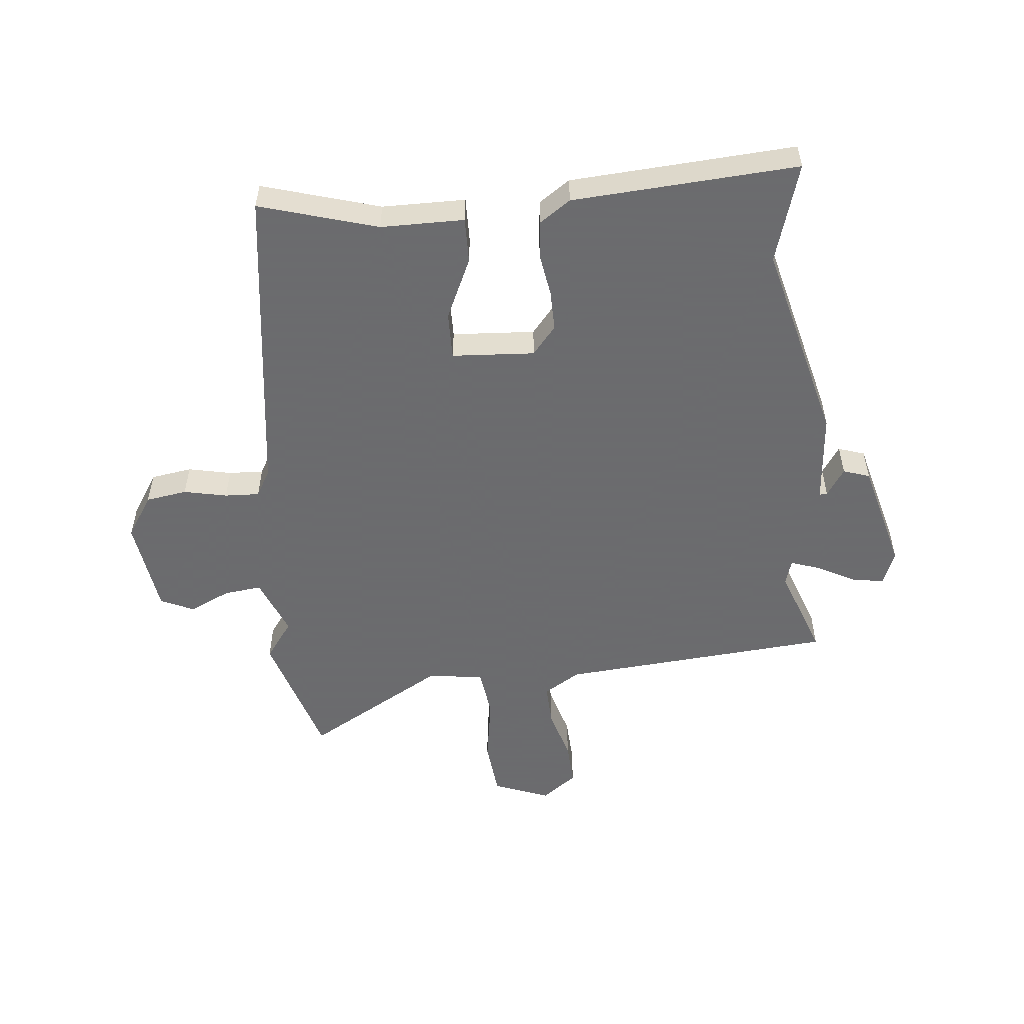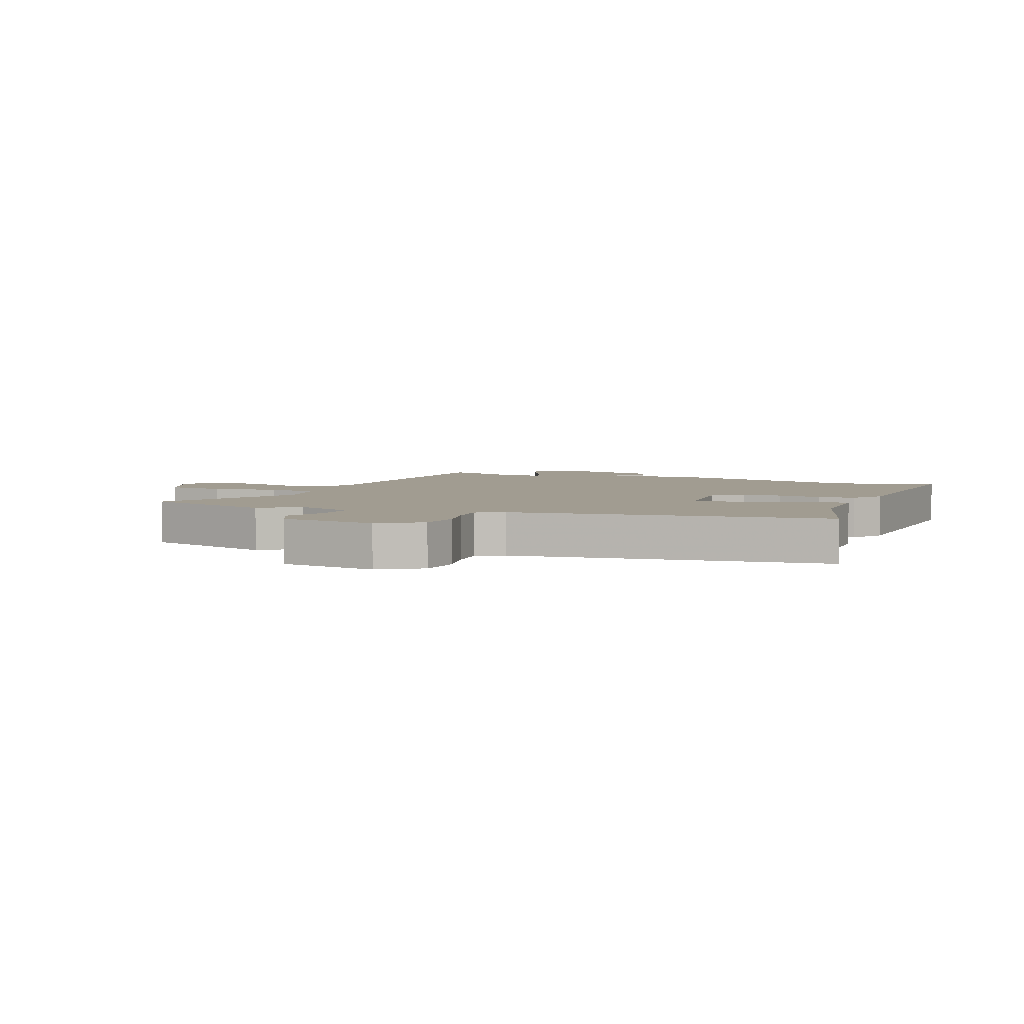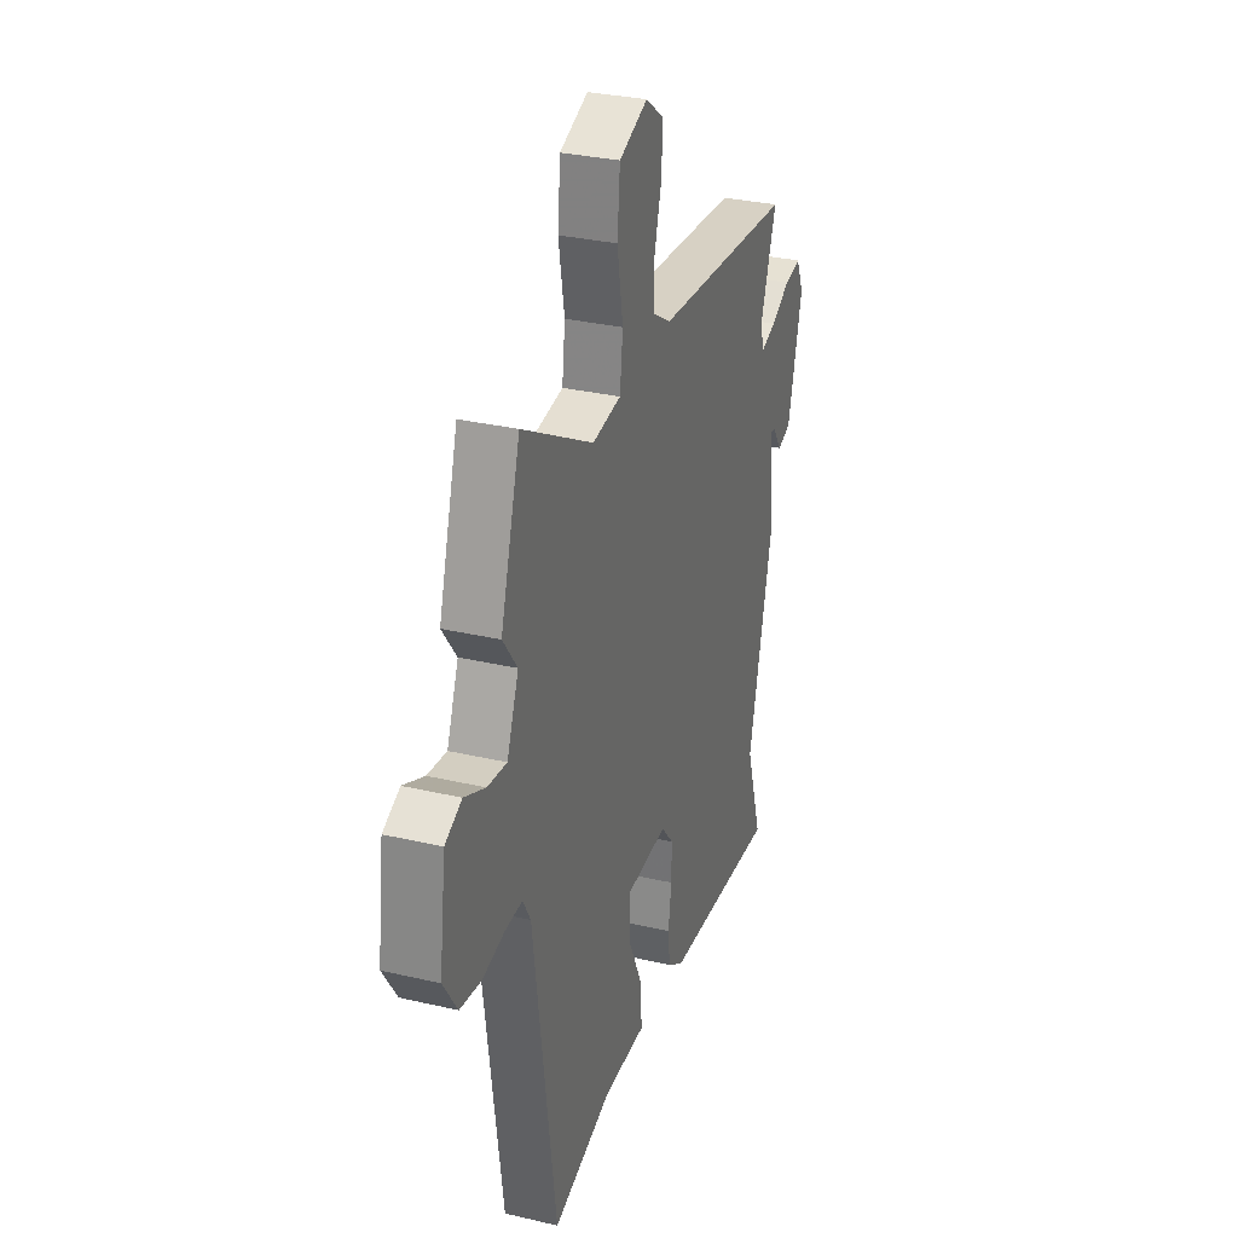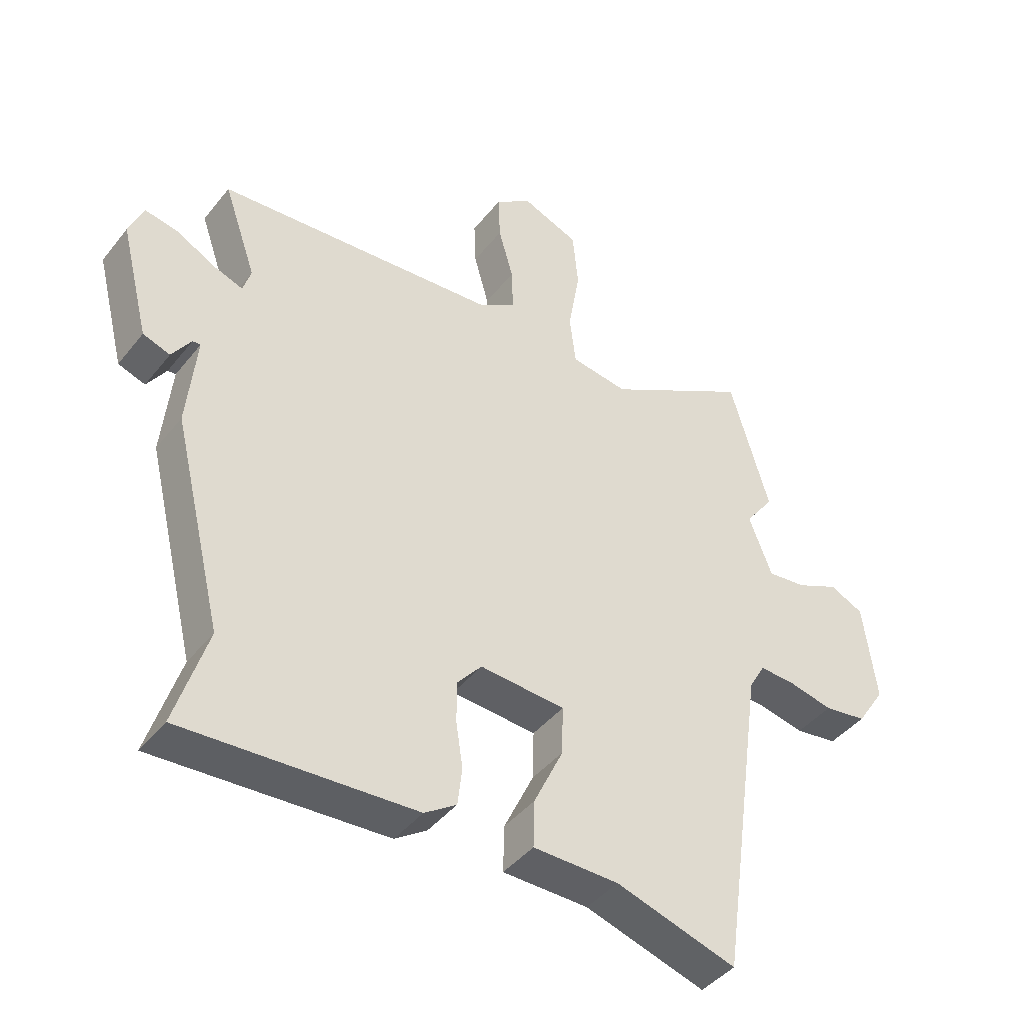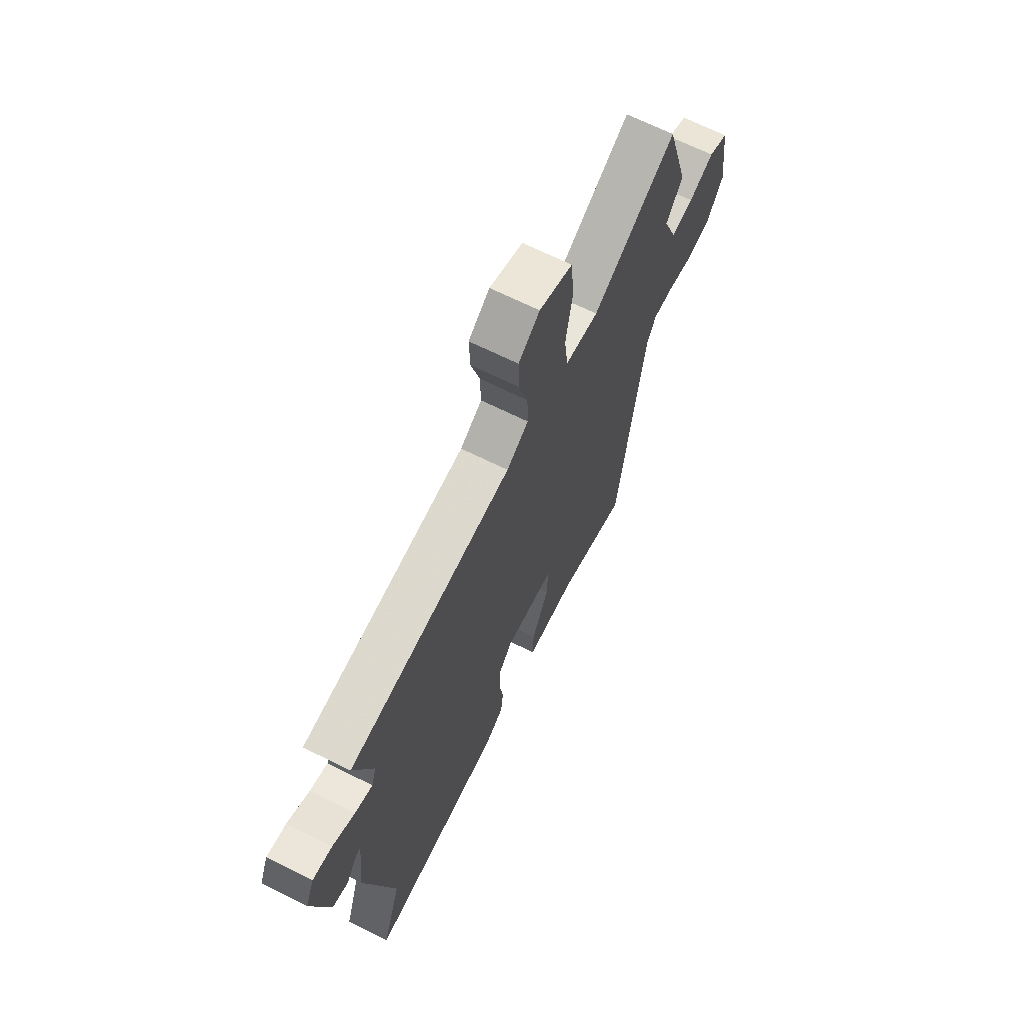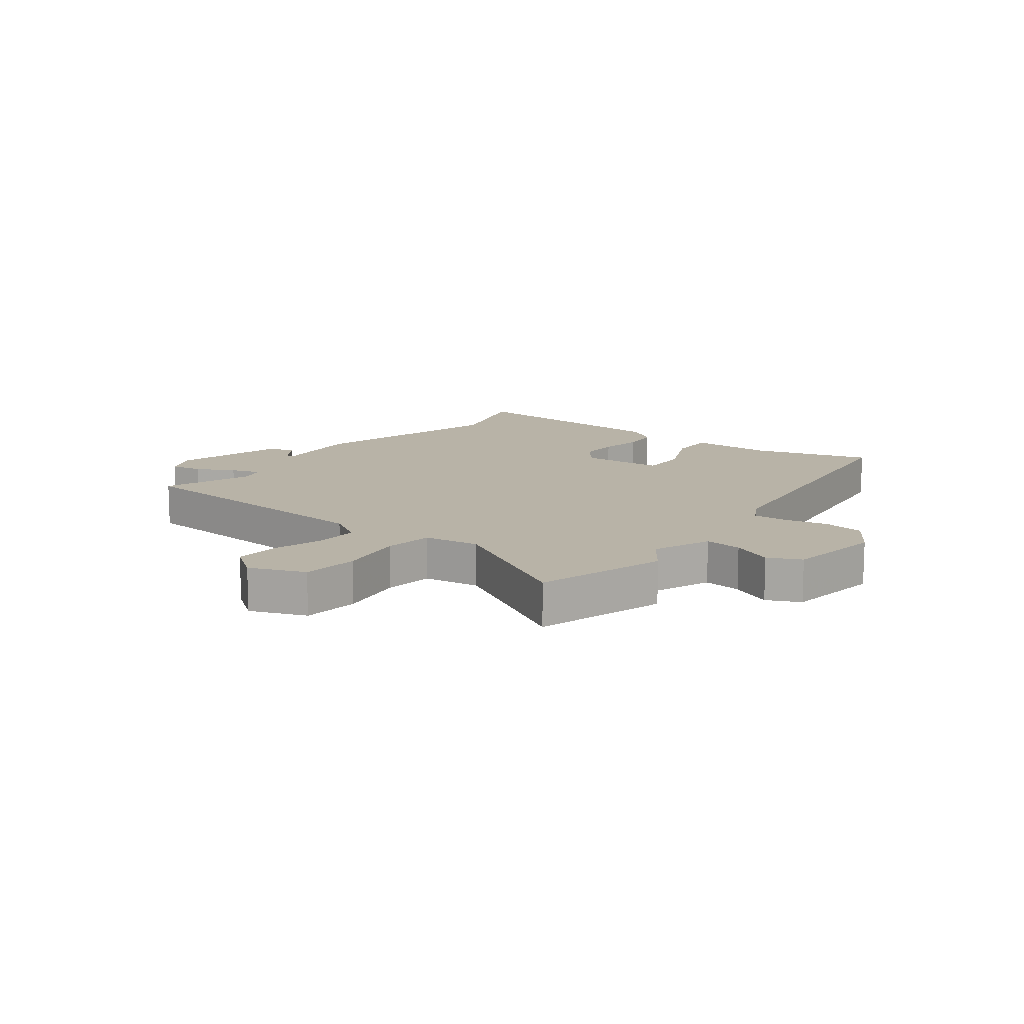
<metadata>
{"format":"obj","ext":"obj","renderer":"f3d","projection":"perspective","resolution":1024,"background":"white","views":[{"elev":-53.5,"azim":-173.8,"up":"+Y"},{"elev":4.5,"azim":112.1,"up":"+Y"},{"elev":30.7,"azim":108.7,"up":"+Z"},{"elev":-42.7,"azim":-35.2,"up":"+Z"},{"elev":67.8,"azim":-63.6,"up":"+Z"},{"elev":12.8,"azim":37.7,"up":"+Y"}]}
</metadata>
<code>
v 0.381 0.07 -0.537
v 0.185 0.07 -0.477
v 0.046 0.07 -0.475
v 0.048 0.07 -0.399
v 0.096 0.07 -0.297
v 0.098 0.07 -0.218
v -0.04 0.07 -0.208
v -0.08 0.07 -0.255
v -0.08 0.07 -0.322
v -0.069 0.07 -0.395
v -0.076 0.07 -0.457
v -0.128 0.07 -0.492
v -0.504 0.07 -0.513
v -0.452 0.07 -0.347
v -0.534 0.07 -0.009
v -0.519 0.07 0.144
v -0.532 0.07 0.143
v -0.563 0.07 0.097
v -0.607 0.07 0.112
v -0.654 0.07 0.298
v -0.63 0.07 0.355
v -0.576 0.07 0.345
v -0.514 0.07 0.311
v -0.465 0.07 0.294
v -0.452 0.07 0.336
v -0.505 0.07 0.488
v -0.048 0.07 0.521
v 0.013 0.07 0.558
v 0.011 0.07 0.63
v -0.013 0.07 0.716
v -0.016 0.07 0.791
v 0.043 0.07 0.834
v 0.136 0.07 0.797
v 0.145 0.07 0.702
v 0.126 0.07 0.591
v 0.136 0.07 0.508
v 0.229 0.07 0.494
v 0.463 0.07 0.625
v 0.527 0.07 0.406
v 0.48 0.07 0.343
v 0.518 0.07 0.245
v 0.581 0.07 0.252
v 0.65 0.07 0.283
v 0.705 0.07 0.257
v 0.726 0.07 0.095
v 0.68 0.07 0.025
v 0.611 0.07 0.015
v 0.539 0.07 0.031
v 0.481 0.07 0.034
v 0.455 0.07 -0.011
v 0.381 0 -0.537
v 0.185 0 -0.477
v 0.046 0 -0.475
v 0.048 0 -0.399
v 0.096 0 -0.297
v 0.098 0 -0.218
v -0.04 0 -0.208
v -0.08 0 -0.255
v -0.08 0 -0.322
v -0.069 0 -0.395
v -0.076 0 -0.457
v -0.128 0 -0.492
v -0.504 0 -0.513
v -0.452 0 -0.347
v -0.534 0 -0.009
v -0.519 0 0.144
v -0.532 0 0.143
v -0.563 0 0.097
v -0.607 0 0.112
v -0.654 0 0.298
v -0.63 0 0.355
v -0.576 0 0.345
v -0.514 0 0.311
v -0.465 0 0.294
v -0.452 0 0.336
v -0.505 0 0.488
v -0.048 0 0.521
v 0.013 0 0.558
v 0.011 0 0.63
v -0.013 0 0.716
v -0.016 0 0.791
v 0.043 0 0.834
v 0.136 0 0.797
v 0.145 0 0.702
v 0.126 0 0.591
v 0.136 0 0.508
v 0.229 0 0.494
v 0.463 0 0.625
v 0.527 0 0.406
v 0.48 0 0.343
v 0.518 0 0.245
v 0.581 0 0.252
v 0.65 0 0.283
v 0.705 0 0.257
v 0.726 0 0.095
v 0.68 0 0.025
v 0.611 0 0.015
v 0.539 0 0.031
v 0.481 0 0.034
v 0.455 0 -0.011
f 46 47 48
f 45 46 48
f 44 45 48
f 43 44 48
f 42 43 48
f 41 42 48 49
f 40 41 49 50
f 37 38 39 40
f 50 1 2
f 40 50 2
f 37 40 2
f 36 37 2
f 33 34 35
f 32 33 35
f 31 32 35
f 30 31 35
f 29 30 35
f 35 36 2
f 29 35 2
f 28 29 2
f 25 26 27
f 24 25 27
f 21 22 23
f 20 21 23
f 19 20 23
f 18 19 23
f 17 18 23
f 16 17 23 24
f 16 24 27
f 15 16 27
f 14 15 27
f 12 13 14
f 11 12 14
f 10 11 14
f 9 10 14
f 8 9 14
f 14 27 28
f 8 14 28
f 7 8 28
f 2 3 4 5
f 2 5 6
f 28 2 6
f 6 7 28
f 98 97 96
f 98 96 95
f 98 95 94
f 98 94 93
f 98 93 92
f 99 98 92 91
f 100 99 91 90
f 90 89 88 87
f 52 51 100
f 52 100 90
f 52 90 87
f 52 87 86
f 85 84 83
f 85 83 82
f 85 82 81
f 85 81 80
f 85 80 79
f 52 86 85
f 52 85 79
f 52 79 78
f 77 76 75
f 77 75 74
f 73 72 71
f 73 71 70
f 73 70 69
f 73 69 68
f 73 68 67
f 74 73 67 66
f 77 74 66
f 77 66 65
f 77 65 64
f 64 63 62
f 64 62 61
f 64 61 60
f 64 60 59
f 64 59 58
f 78 77 64
f 78 64 58
f 78 58 57
f 55 54 53 52
f 56 55 52
f 56 52 78
f 78 57 56
f 1 51 52 2
f 2 52 53 3
f 3 53 54 4
f 4 54 55 5
f 5 55 56 6
f 6 56 57 7
f 7 57 58 8
f 8 58 59 9
f 9 59 60 10
f 10 60 61 11
f 11 61 62 12
f 12 62 63 13
f 13 63 64 14
f 14 64 65 15
f 15 65 66 16
f 16 66 67 17
f 17 67 68 18
f 18 68 69 19
f 19 69 70 20
f 20 70 71 21
f 21 71 72 22
f 22 72 73 23
f 23 73 74 24
f 24 74 75 25
f 25 75 76 26
f 26 76 77 27
f 27 77 78 28
f 28 78 79 29
f 29 79 80 30
f 30 80 81 31
f 31 81 82 32
f 32 82 83 33
f 33 83 84 34
f 34 84 85 35
f 35 85 86 36
f 36 86 87 37
f 37 87 88 38
f 38 88 89 39
f 39 89 90 40
f 40 90 91 41
f 41 91 92 42
f 42 92 93 43
f 43 93 94 44
f 44 94 95 45
f 45 95 96 46
f 46 96 97 47
f 47 97 98 48
f 48 98 99 49
f 49 99 100 50
f 50 100 51 1

</code>
